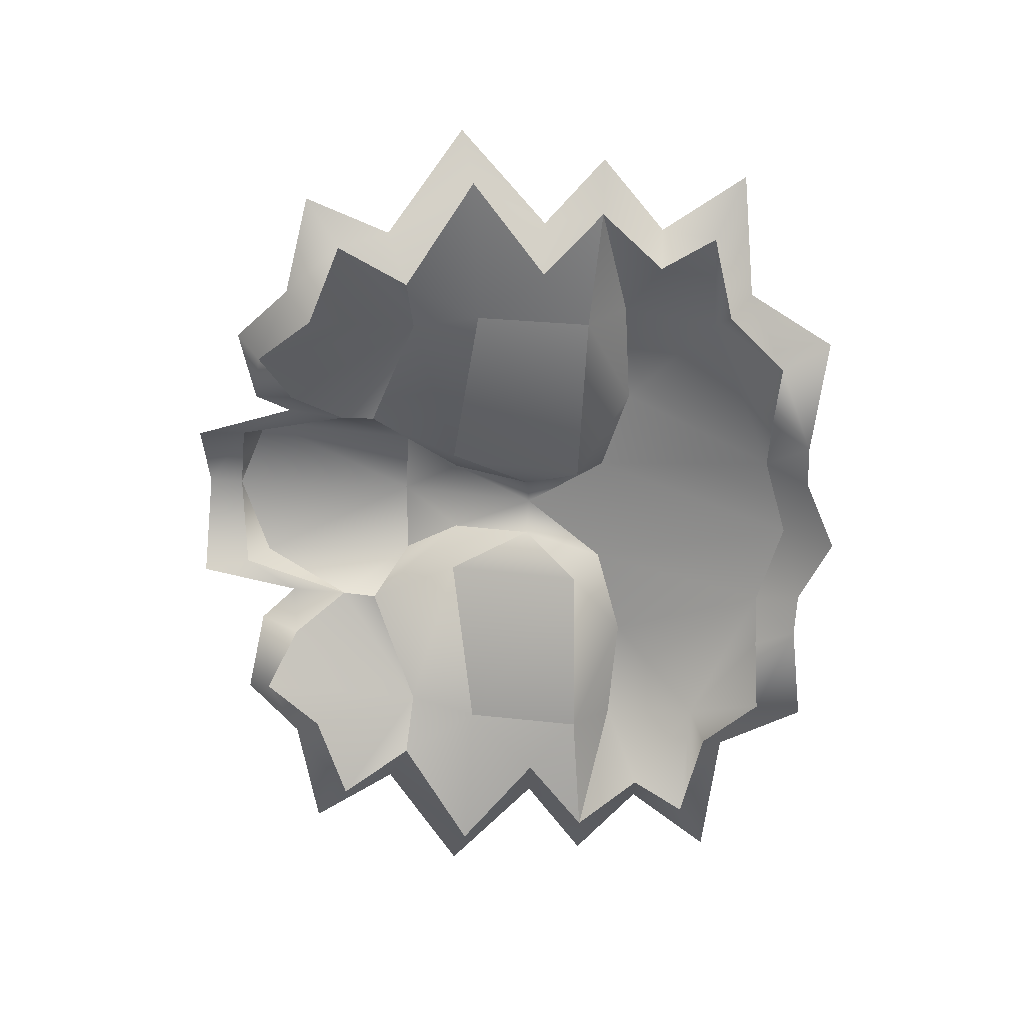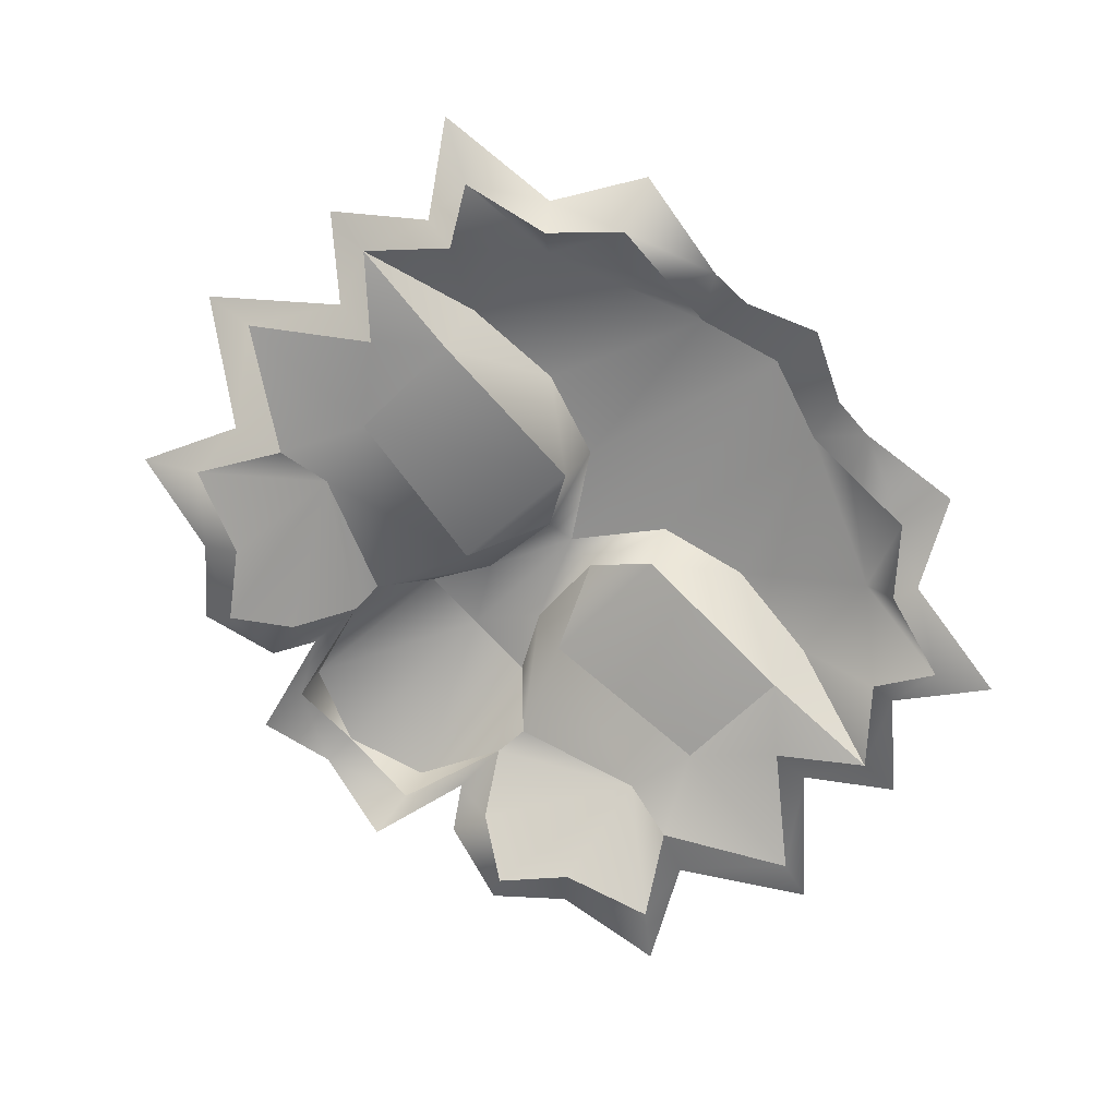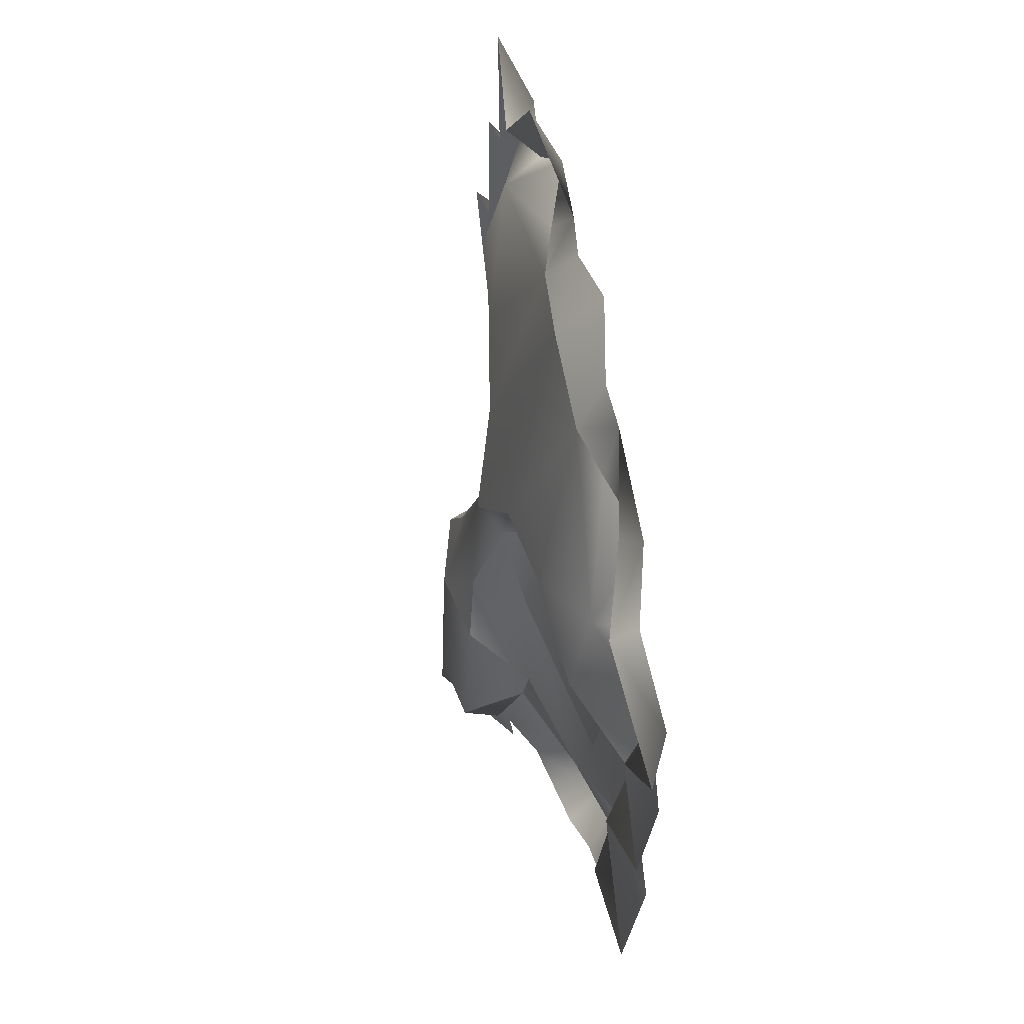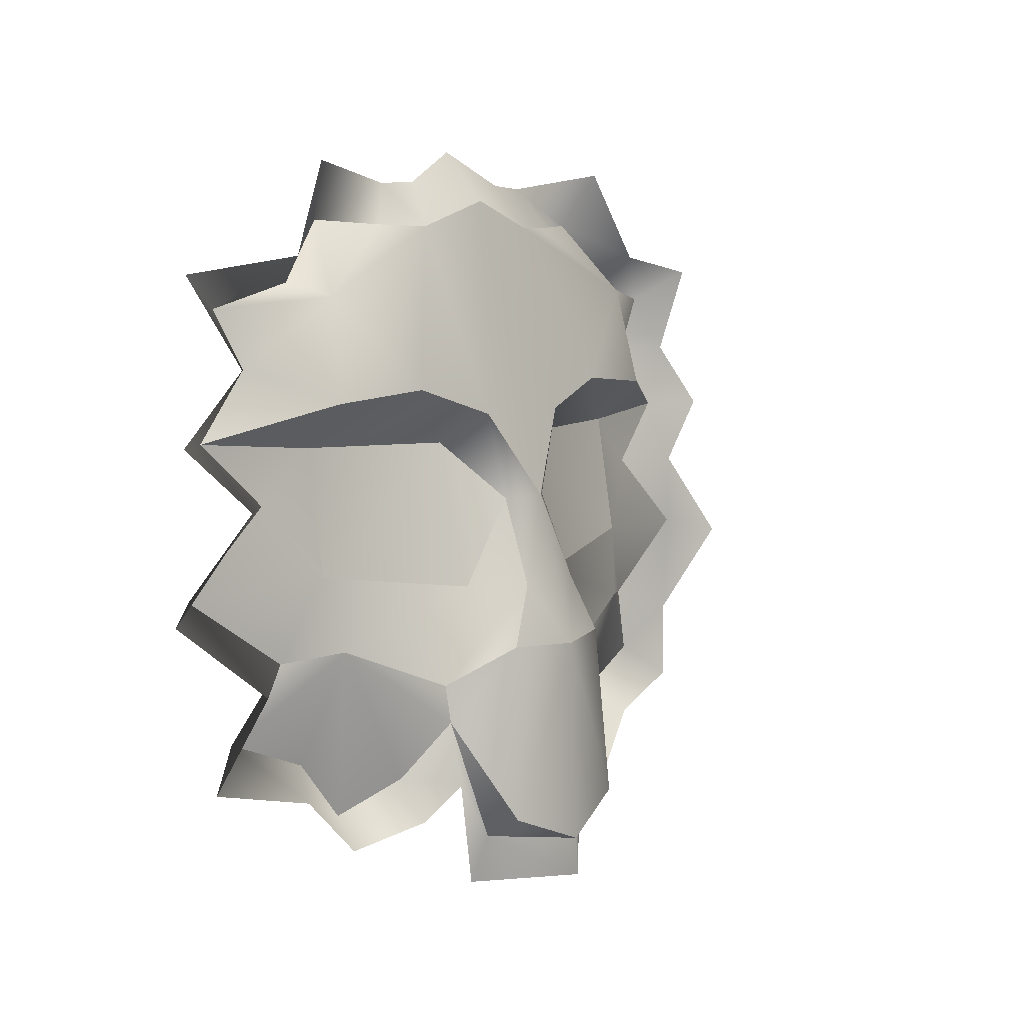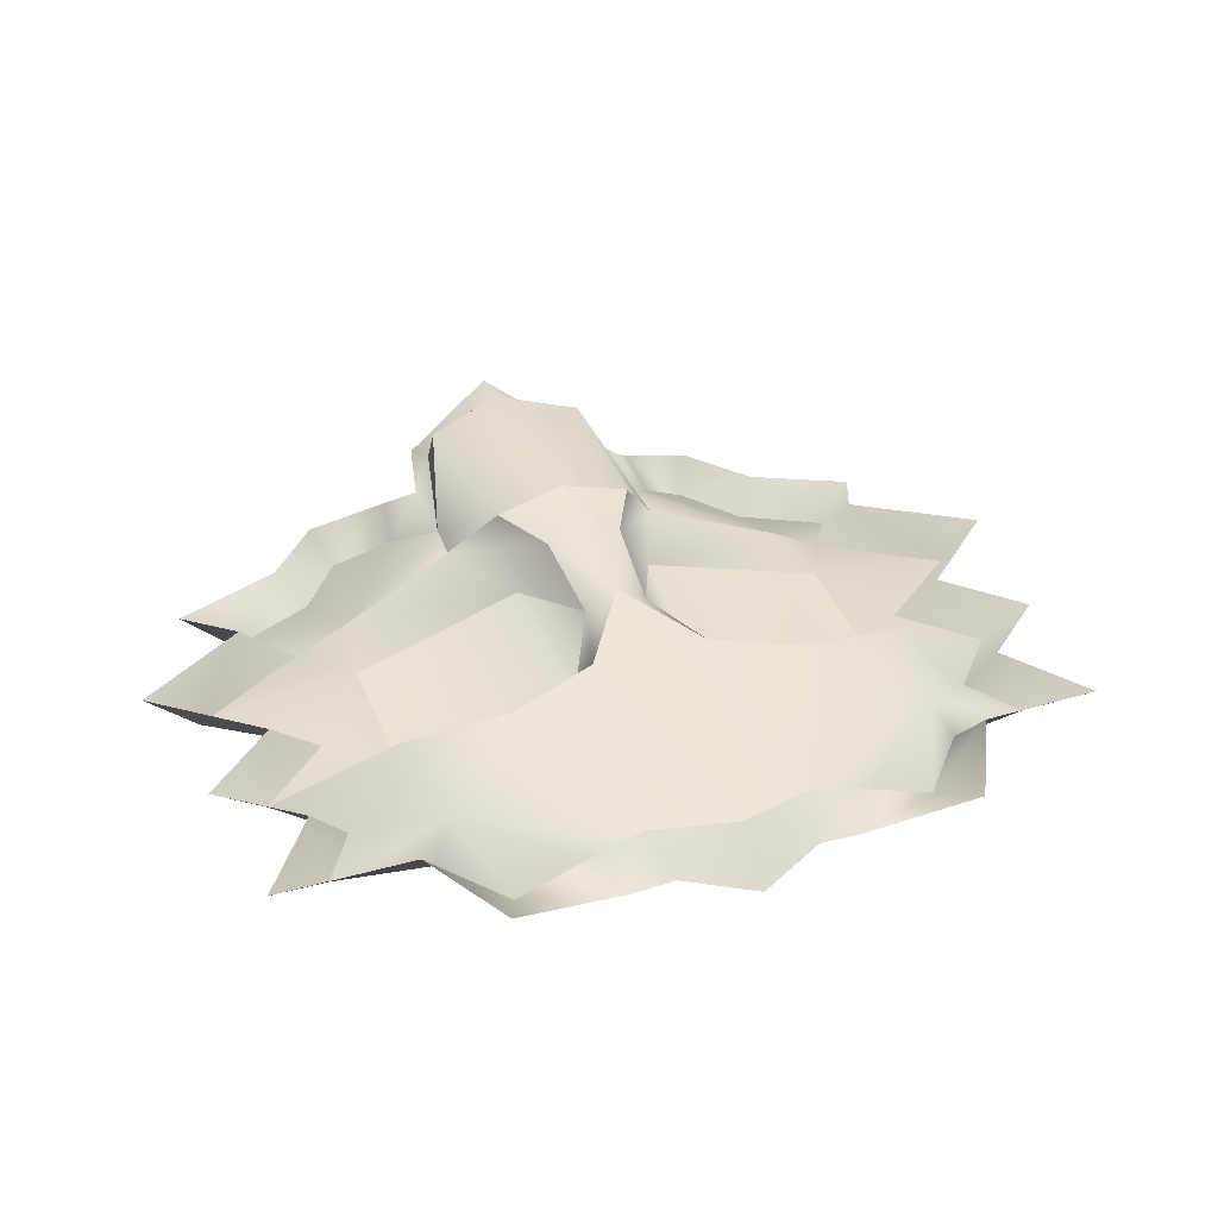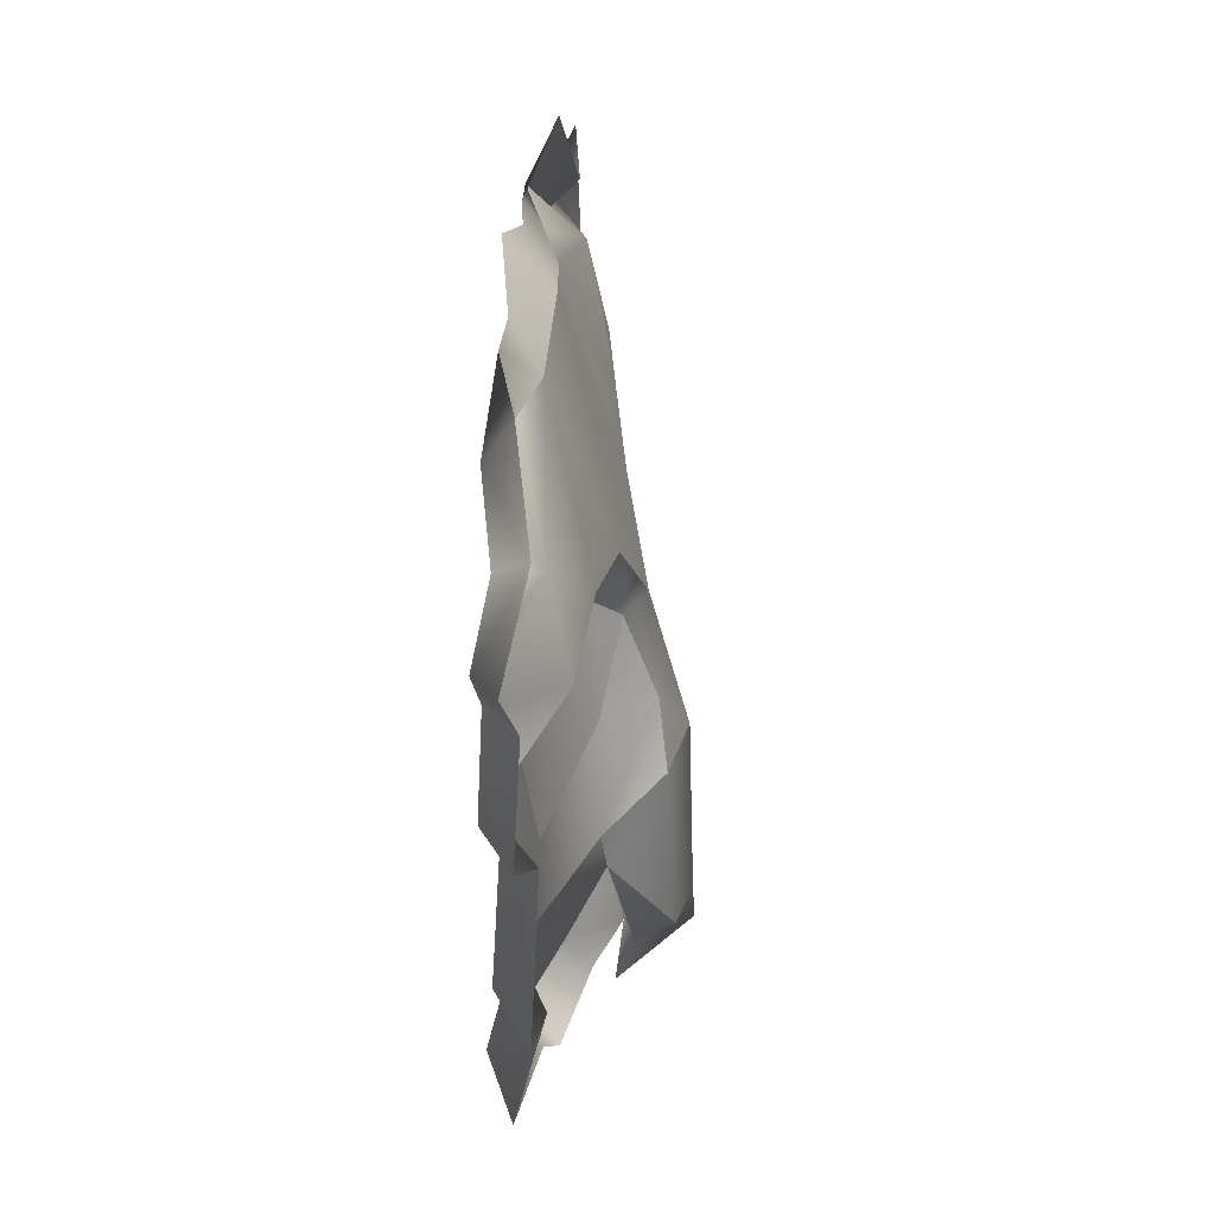
<metadata>
{"format":"obj","ext":"obj","renderer":"f3d","projection":"perspective","resolution":1024,"background":"white","views":[{"elev":-67.2,"azim":88.8,"up":"+Z"},{"elev":-77.7,"azim":133.9,"up":"+Z"},{"elev":60.8,"azim":80.9,"up":"+Y"},{"elev":6.3,"azim":-54.4,"up":"+Y"},{"elev":32.3,"azim":157.9,"up":"+Z"},{"elev":38.0,"azim":-86.9,"up":"+Y"}]}
</metadata>
<code>
g mask_player_4
v -25.24 20.58 0.6214
v -23.92 -23.62 0.6726
v -8.104 25.79 3.137
v -13.18 25.89 1.69
v -20.01 26.24 -0.4315
v -19.53 -29.15 1.346
v -14.16 -26.16 4.659
v -7.874 -32.21 10.19
v -33.9 18.34 -0.1537
v -30.59 12.98 0.2363
v -36.2 6.725 0.2864
v -29.44 0.8477 1.194
v -38.91 -6.621 1.204
v -27.86 -13.51 1.81
v -32.24 -20.42 -0.2185
v -22.47 -12.88 4.825
v -23.91 -5.963 3.526
v -23.94 5.7 1.699
v -24.44 9.863 6.211
v -23.41 19.34 4.37
v -10.71 -20.97 7.964
v -10.86 -17.47 7.445
v -6.841 -8.472 7.055
v -6.308 5.161 3.368
v -14.15 10.68 7.341
v -7.886 -30.15 13.77
v -6.766 -13.82 12.77
v -3.706 -8.252 11.89
v -3.052 -0.1759 8.832
v -5.621 8.082 8.669
v -27.03 22.94 3.621
v -26.34 -26.29 3.681
v -6.724 30.04 0.4974
v -10.96 29.82 0.1331
v -22.1 31.49 2.271
v -21.12 -31.7 4.606
v -13.41 -30.23 6.884
v -8.315 -36.86 8.56
v -39.88 21.32 2.41
v -33.96 13.11 3.216
v -41.23 6.793 3.214
v -34.1 0.8573 4.33
v -43.72 -7.926 4.352
v -32.68 -15.55 4.602
v -36.76 -23.83 2.159
v -10.99 -26.87 9.38
v -20.01 26.24 -0.4315
v -25.24 20.58 0.6214
v -32.24 -20.42 -0.2185
v -23.92 -23.62 0.6726
v -8.104 25.79 3.137
v -13.18 25.89 1.69
v -19.53 -29.15 1.346
v -14.16 -26.16 4.659
v -7.874 -32.21 10.19
v -33.9 18.34 -0.1537
v -30.59 12.98 0.2363
v -36.2 6.725 0.2864
v -29.44 0.8477 1.194
v -38.91 -6.621 1.204
v -27.86 -13.51 1.81
v -10.71 -20.97 7.964
v -10.71 -20.97 7.964
v -10.71 -20.97 7.964
v -10.86 -17.47 7.445
v -6.766 -13.82 12.77
v -6.766 -13.82 12.77
v -3.706 -8.252 11.89
v -3.052 -0.1759 8.832
v -7.886 -30.15 13.77
v -14.15 10.68 7.341
v -5.621 8.082 8.669
v -6.308 5.161 3.368
v -24.44 9.863 6.211
v -23.94 5.7 1.699
v -36.2 6.725 0.2864
v -36.2 6.725 0.2864
v -23.91 -5.963 3.526
v -23.94 5.7 1.699
v -6.841 -8.472 7.055
v -3.052 -0.1759 8.832
v -22.47 -12.88 4.825
v -10.86 -17.47 7.445
v -27.86 -13.51 1.81
v 25.24 20.58 0.6214
v 23.92 -23.62 0.6726
v 0 28.33 3.638
v 8.104 25.79 3.137
v 13.18 25.89 1.69
v 20.01 26.24 -0.4315
v 19.53 -29.15 1.346
v 14.16 -26.16 4.659
v 7.874 -32.21 10.19
v 0 -33.3 15.08
v 33.9 18.34 -0.1537
v 30.59 12.98 0.2363
v 36.2 6.725 0.2864
v 29.44 0.8477 1.194
v 38.91 -6.621 1.204
v 27.86 -13.51 1.81
v 32.24 -20.42 -0.2185
v 22.47 -12.88 4.825
v 23.91 -5.963 3.526
v 23.94 5.7 1.699
v 24.44 9.863 6.211
v 23.41 19.34 4.37
v 10.71 -20.97 7.964
v 10.86 -17.47 7.445
v 6.841 -8.472 7.055
v 6.308 5.161 3.368
v 14.15 10.68 7.341
v 7.886 -30.15 13.77
v 6.766 -13.82 12.77
v 3.706 -8.252 11.89
v 3.052 -0.1759 8.832
v 5.621 8.082 8.669
v 0 -14.13 14.44
v 0 0.06486 10.8
v 27.03 22.94 3.621
v 26.34 -26.29 3.681
v 0 33.13 -0.4737
v 6.724 30.04 0.4974
v 10.96 29.82 0.1331
v 22.1 31.49 2.271
v 21.12 -31.7 4.606
v 13.41 -30.23 6.884
v 8.315 -36.86 8.56
v 0 -36.88 15.29
v 39.88 21.32 2.41
v 33.96 13.11 3.216
v 41.23 6.793 3.214
v 34.1 0.8573 4.33
v 43.72 -7.926 4.352
v 32.68 -15.55 4.602
v 36.76 -23.83 2.159
v 10.99 -26.87 9.38
v 20.01 26.24 -0.4315
v 25.24 20.58 0.6214
v 32.24 -20.42 -0.2185
v 23.92 -23.62 0.6726
v 0 28.33 3.638
v 8.104 25.79 3.137
v 13.18 25.89 1.69
v 19.53 -29.15 1.346
v 14.16 -26.16 4.659
v 7.874 -32.21 10.19
v 0 -33.3 15.08
v 33.9 18.34 -0.1537
v 30.59 12.98 0.2363
v 36.2 6.725 0.2864
v 29.44 0.8477 1.194
v 38.91 -6.621 1.204
v 27.86 -13.51 1.81
v 10.71 -20.97 7.964
v 10.71 -20.97 7.964
v 10.71 -20.97 7.964
v 10.86 -17.47 7.445
v 6.766 -13.82 12.77
v 6.766 -13.82 12.77
v 3.706 -8.252 11.89
v 3.052 -0.1759 8.832
v 7.886 -30.15 13.77
v 0 -33.3 15.08
v 0 -14.13 14.44
v 0 0.06486 10.8
v 14.15 10.68 7.341
v 5.621 8.082 8.669
v 6.308 5.161 3.368
v 24.44 9.863 6.211
v 23.94 5.7 1.699
v 36.2 6.725 0.2864
v 36.2 6.725 0.2864
v 23.91 -5.963 3.526
v 23.94 5.7 1.699
v 6.841 -8.472 7.055
v 3.052 -0.1759 8.832
v 22.47 -12.88 4.825
v 10.86 -17.47 7.445
v 27.86 -13.51 1.81
f 54 82 53
f 82 54 63
f 70 62 55
f 163 70 55
f 69 28 165
f 117 165 28
f 147 164 26
f 69 72 24
f 68 81 80
f 67 68 83
f 64 66 65
f 18 71 74
f 17 73 75
f 16 80 78
f 50 82 49
f 56 20 48
f 57 20 56
f 47 48 20
f 59 79 76
f 59 78 79
f 84 78 60
f 53 82 50
f 15 32 2
f 58 42 12
f 141 33 51
f 13 42 43
f 51 34 52
f 13 44 14
f 5 34 35
f 15 44 45
f 6 32 36
f 9 31 39
f 6 37 7
f 9 40 10
f 46 8 21
f 5 31 1
f 58 40 41
f 8 128 94
f 22 82 63
f 47 20 4
f 57 19 20
f 20 19 25
f 72 69 165
f 30 87 3
f 30 118 87
f 30 3 25
f 25 3 20
f 3 4 20
f 26 164 66
f 28 27 117
f 83 68 80
f 46 7 37
f 49 82 61
f 24 72 71
f 23 29 73
f 18 74 11
f 145 144 177
f 177 155 145
f 162 146 154
f 163 146 162
f 161 165 114
f 117 114 165
f 147 112 164
f 161 110 167
f 160 175 176
f 159 178 160
f 158 156 157
f 166 104 169
f 168 103 170
f 175 102 173
f 140 139 177
f 148 138 106
f 149 148 106
f 137 106 138
f 151 171 174
f 151 173 152
f 173 179 152
f 144 140 177
f 120 101 86
f 132 150 98
f 122 141 142
f 99 132 98
f 123 142 143
f 134 99 100
f 90 123 143
f 101 134 100
f 91 120 86
f 95 119 85
f 126 91 92
f 130 95 96
f 93 136 107
f 119 90 85
f 150 130 96
f 128 93 94
f 108 155 177
f 137 89 106
f 149 105 172
f 106 111 105
f 167 165 161
f 116 88 87
f 116 87 118
f 116 111 88
f 111 106 88
f 88 106 89
f 112 158 164
f 114 117 113
f 178 175 160
f 136 92 107
f 139 153 177
f 110 166 167
f 109 168 115
f 104 97 169
f 64 26 66
f 18 24 71
f 17 23 73
f 16 83 80
f 59 60 78
f 84 16 78
f 15 45 32
f 58 41 42
f 141 121 33
f 13 12 42
f 51 33 34
f 13 43 44
f 5 52 34
f 15 14 44
f 6 2 32
f 9 1 31
f 6 36 37
f 9 39 40
f 46 38 8
f 5 35 31
f 58 10 40
f 8 38 128
f 57 77 19
f 46 21 7
f 158 112 156
f 166 110 104
f 168 109 103
f 175 178 102
f 151 174 173
f 173 102 179
f 120 135 101
f 132 131 150
f 122 121 141
f 99 133 132
f 123 122 142
f 134 133 99
f 90 124 123
f 101 135 134
f 91 125 120
f 95 129 119
f 126 125 91
f 130 129 95
f 93 127 136
f 119 124 90
f 150 131 130
f 128 127 93
f 149 106 105
f 136 126 92

</code>
